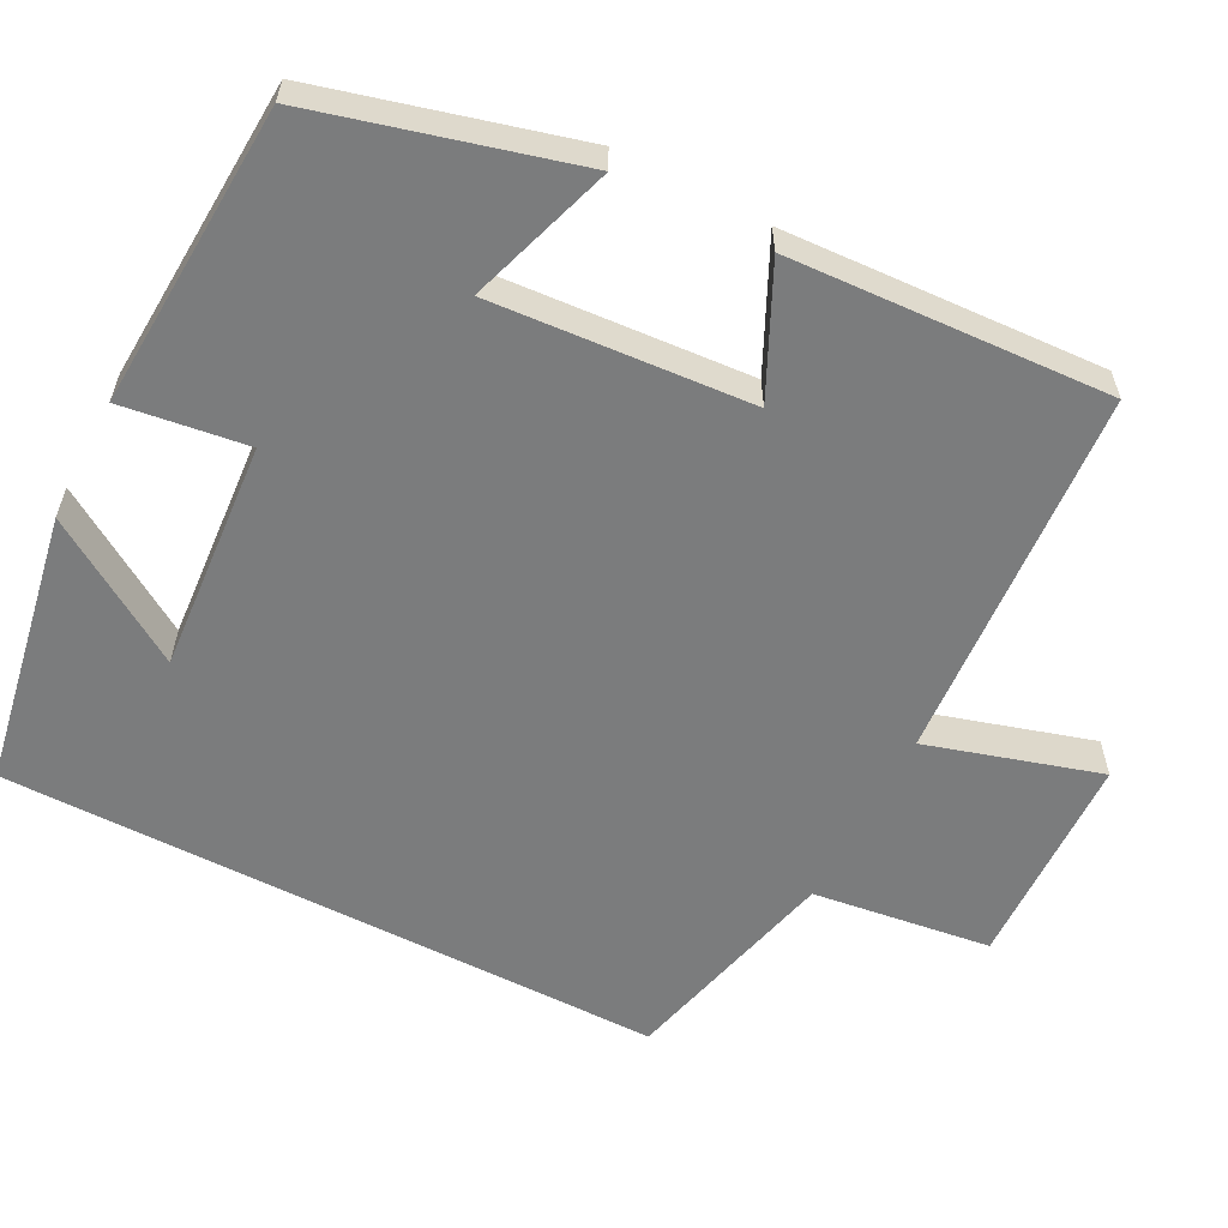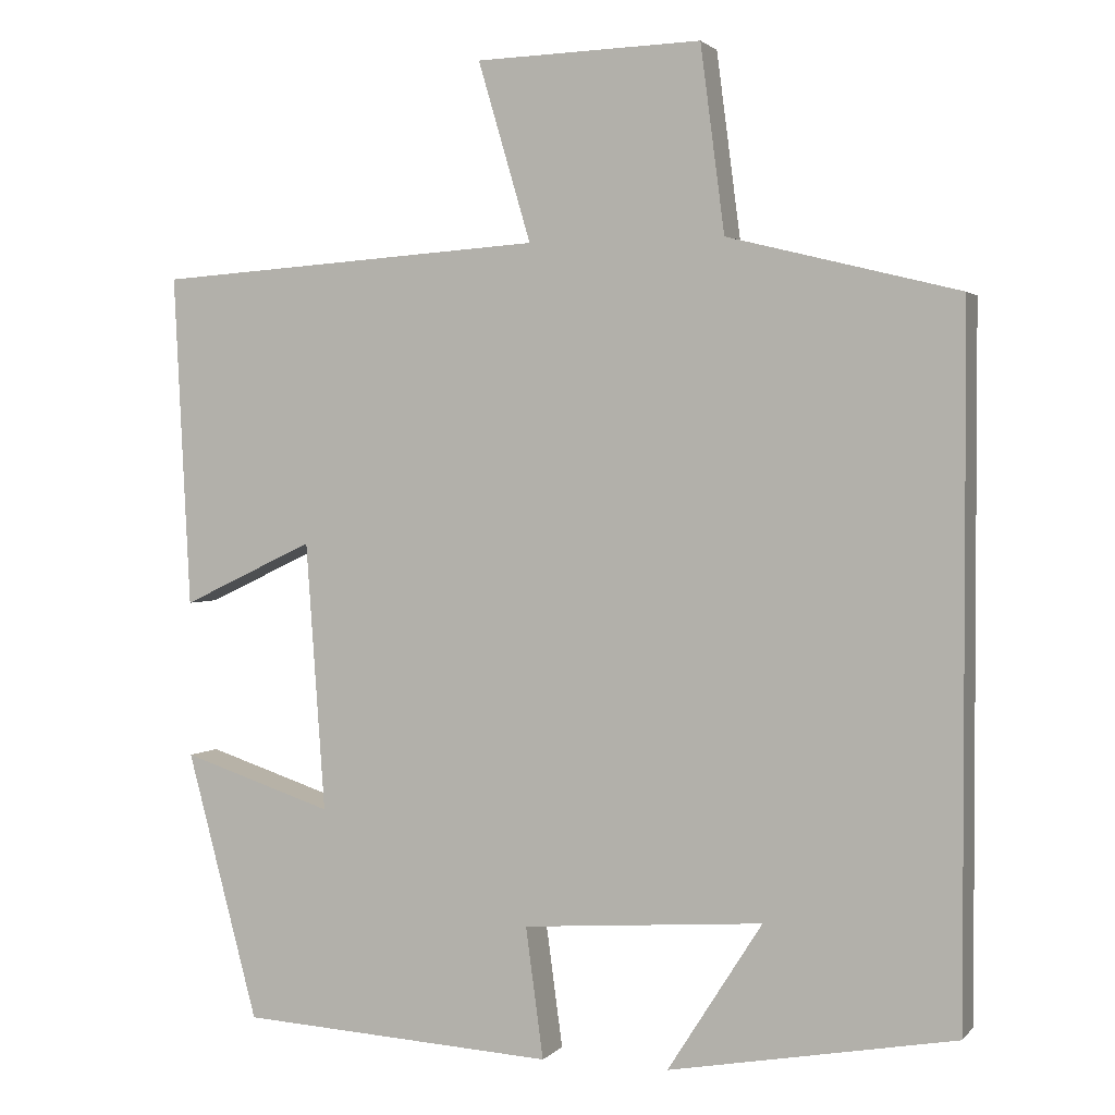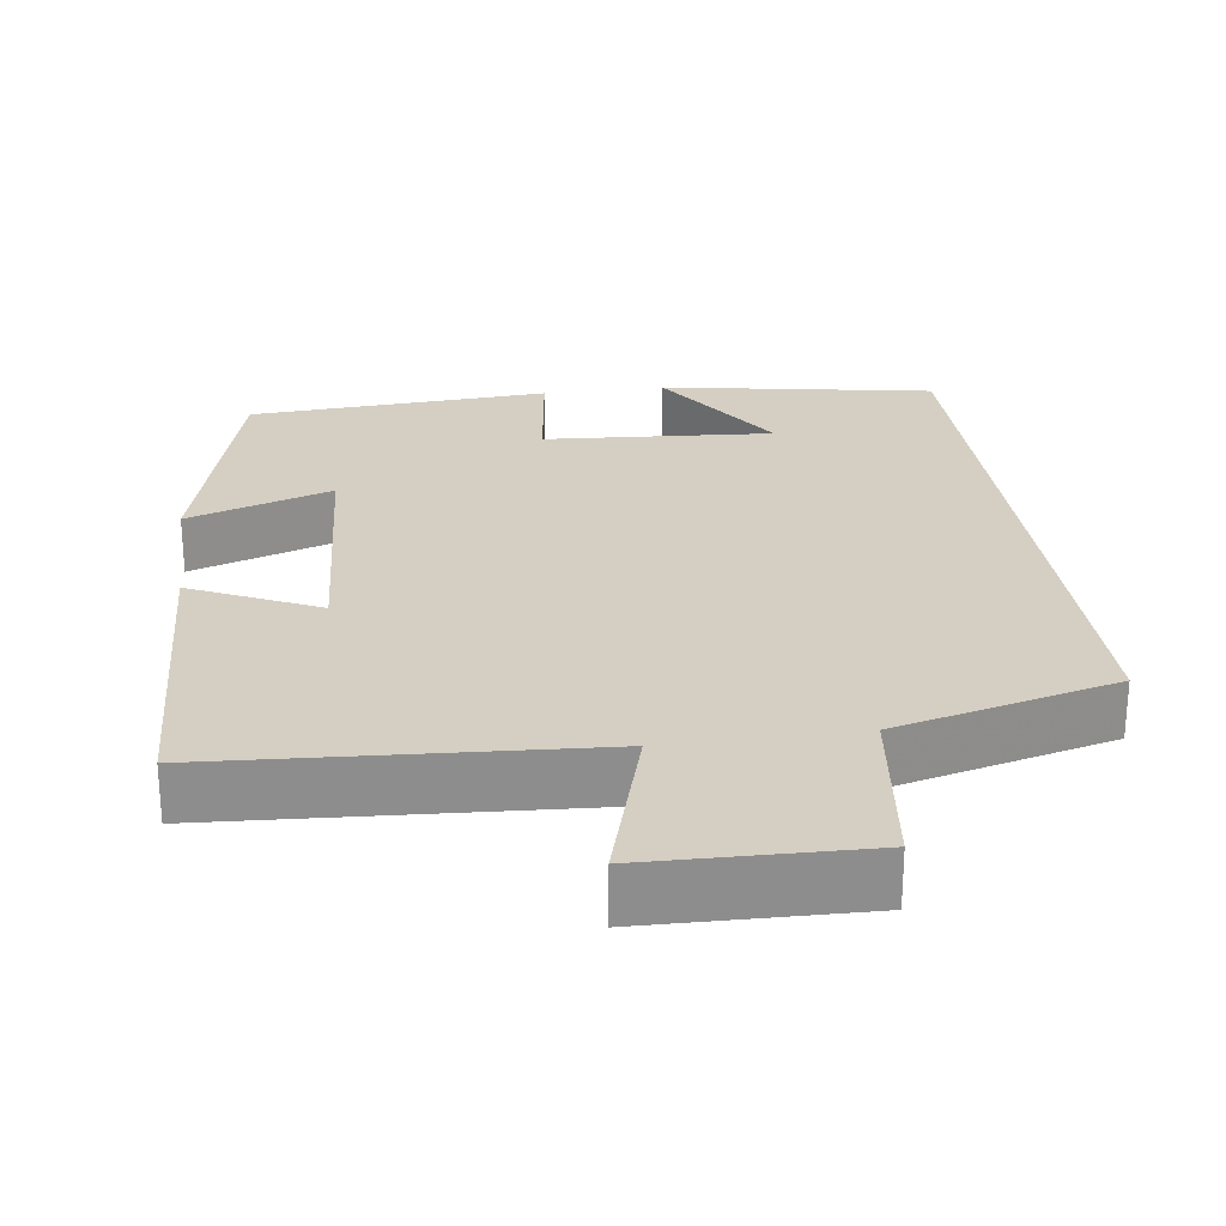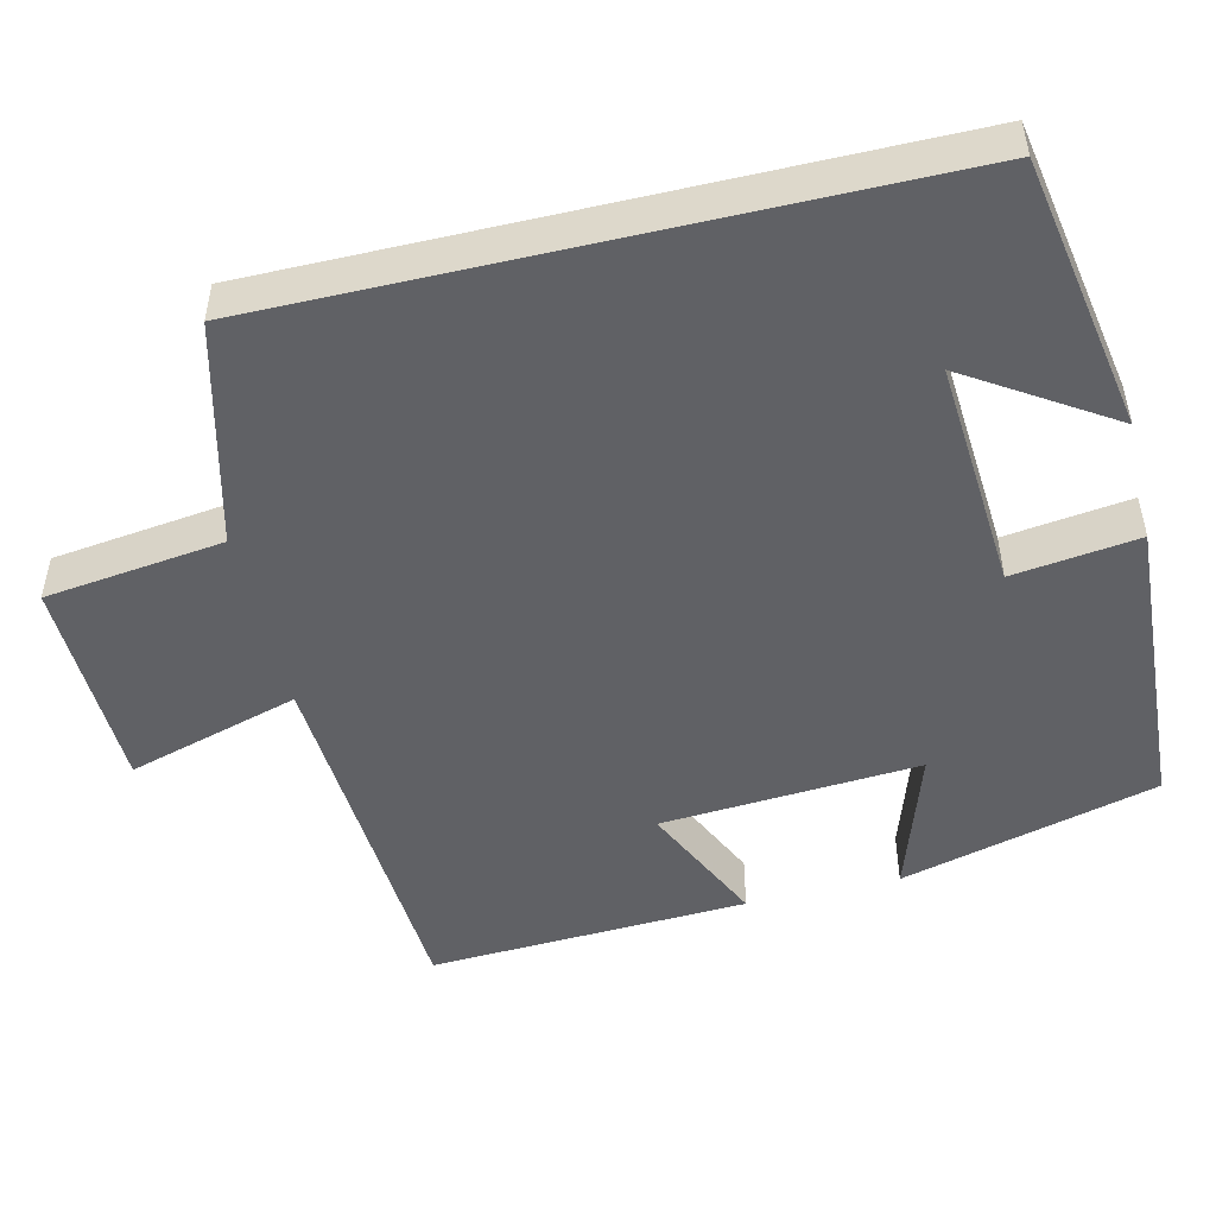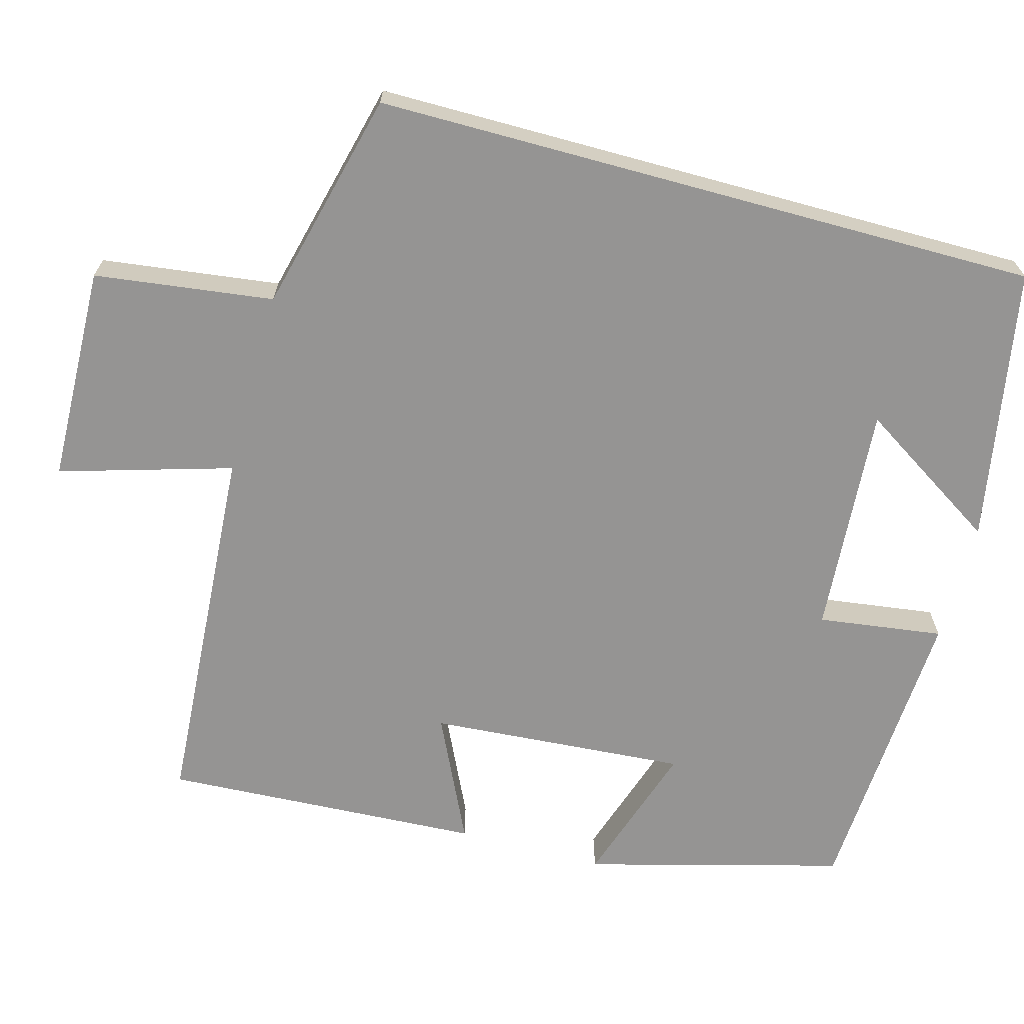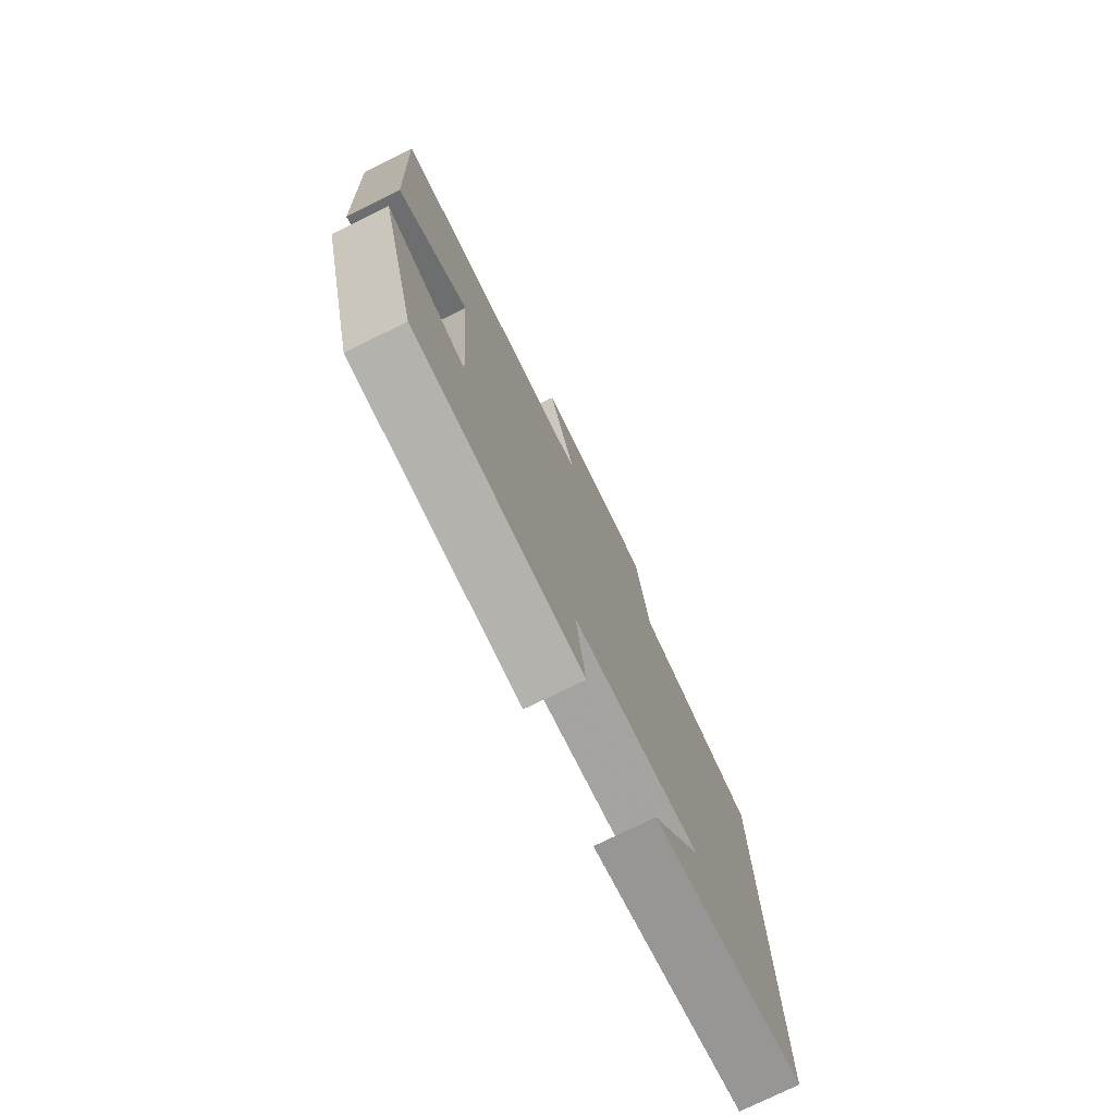
<metadata>
{"format":"obj","ext":"obj","renderer":"f3d","projection":"perspective","resolution":1024,"background":"white","views":[{"elev":-58.7,"azim":-117.3,"up":"+Y"},{"elev":2.0,"azim":19.8,"up":"+Z"},{"elev":25.7,"azim":-8.0,"up":"+Y"},{"elev":-49.2,"azim":103.3,"up":"+Y"},{"elev":-67.2,"azim":74.7,"up":"+Y"},{"elev":-76.7,"azim":-63.9,"up":"+Z"}]}
</metadata>
<code>
v -0.411 0.07 -0.477
v -0.5 0.07 -0.143
v -0.311 0.07 -0.205
v -0.335 0.07 0.131
v -0.5 0.07 0.053
v -0.521 0.07 0.468
v -0.034 0.07 0.5
v -0.1 0.07 0.724
v 0.182 0.07 0.732
v 0.212 0.07 0.5
v 0.5 0.07 0.428
v 0.5 0.07 -0.436
v 0.143 0.07 -0.5
v 0.261 0.07 -0.315
v -0.039 0.07 -0.337
v -0.017 0.07 -0.5
v -0.411 0 -0.477
v -0.5 0 -0.143
v -0.311 0 -0.205
v -0.335 0 0.131
v -0.5 0 0.053
v -0.521 0 0.468
v -0.034 0 0.5
v -0.1 0 0.724
v 0.182 0 0.732
v 0.212 0 0.5
v 0.5 0 0.428
v 0.5 0 -0.436
v 0.143 0 -0.5
v 0.261 0 -0.315
v -0.039 0 -0.337
v -0.017 0 -0.5
f 15 16 1 2
f 12 13 14
f 10 11 12 14
f 7 8 9 10
f 4 5 6 7
f 3 4 7 10
f 15 2 3
f 3 10 14 15
f 18 17 32 31
f 30 29 28
f 30 28 27 26
f 26 25 24 23
f 23 22 21 20
f 26 23 20 19
f 19 18 31
f 31 30 26 19
f 1 17 18 2
f 2 18 19 3
f 3 19 20 4
f 4 20 21 5
f 5 21 22 6
f 6 22 23 7
f 7 23 24 8
f 8 24 25 9
f 9 25 26 10
f 10 26 27 11
f 11 27 28 12
f 12 28 29 13
f 13 29 30 14
f 14 30 31 15
f 15 31 32 16
f 16 32 17 1

</code>
